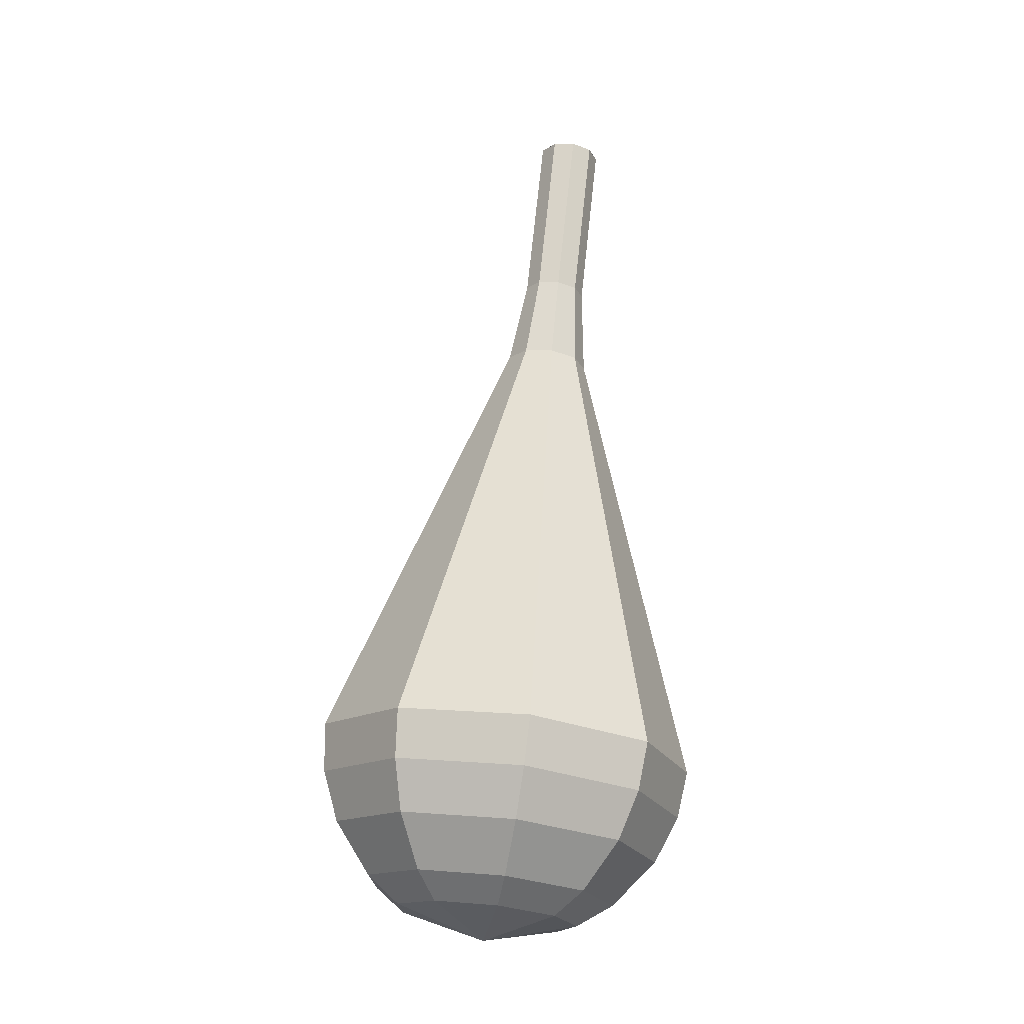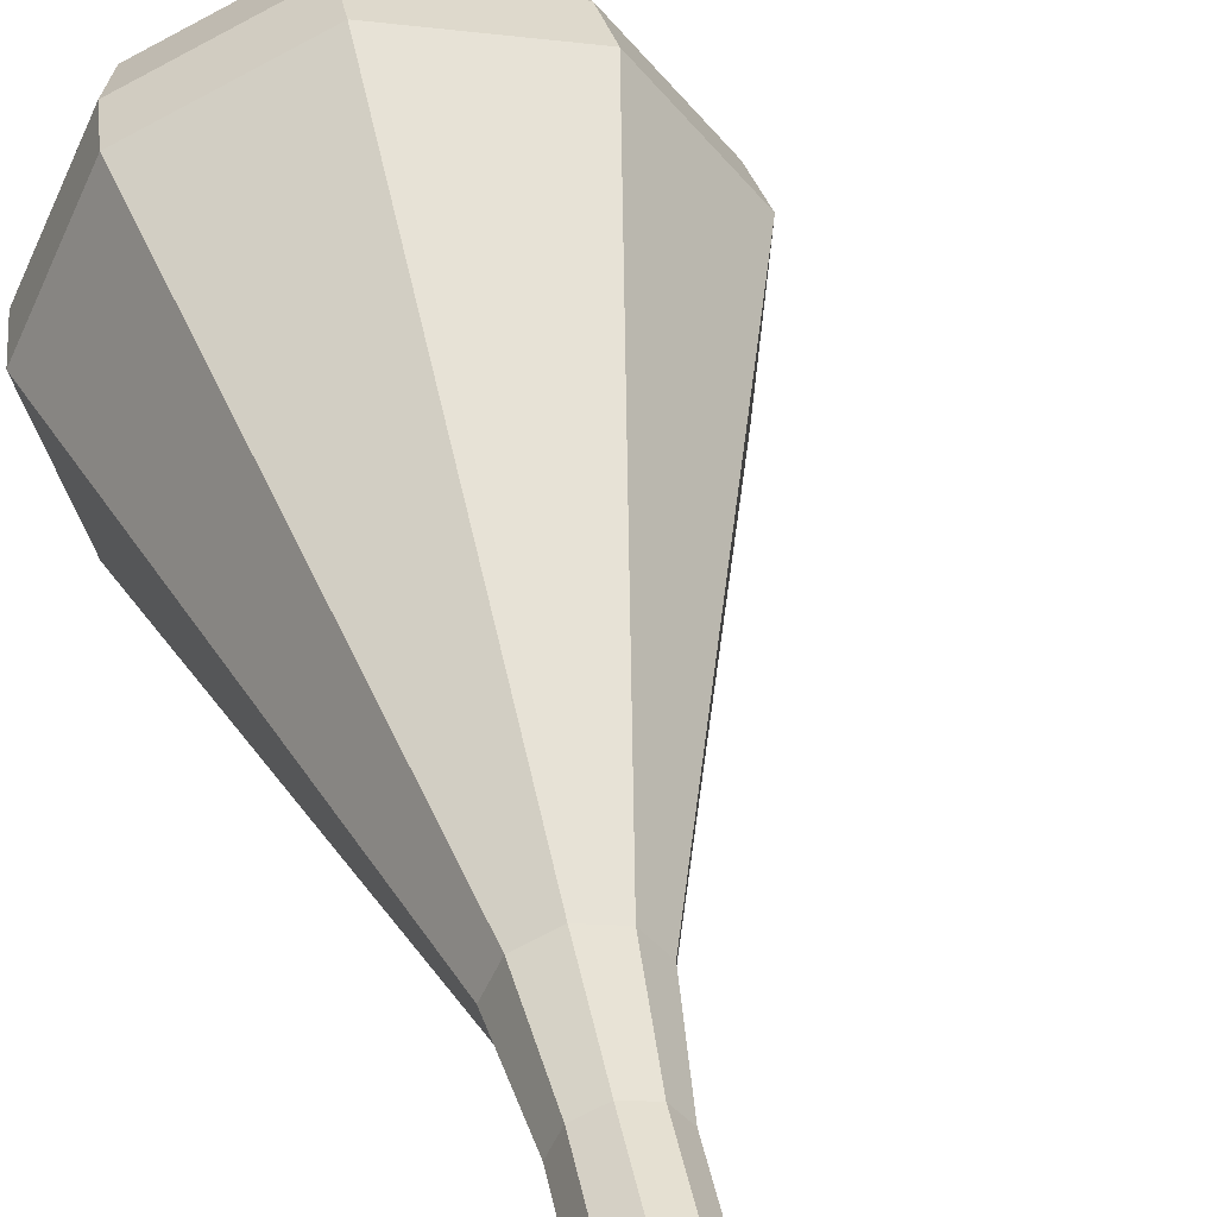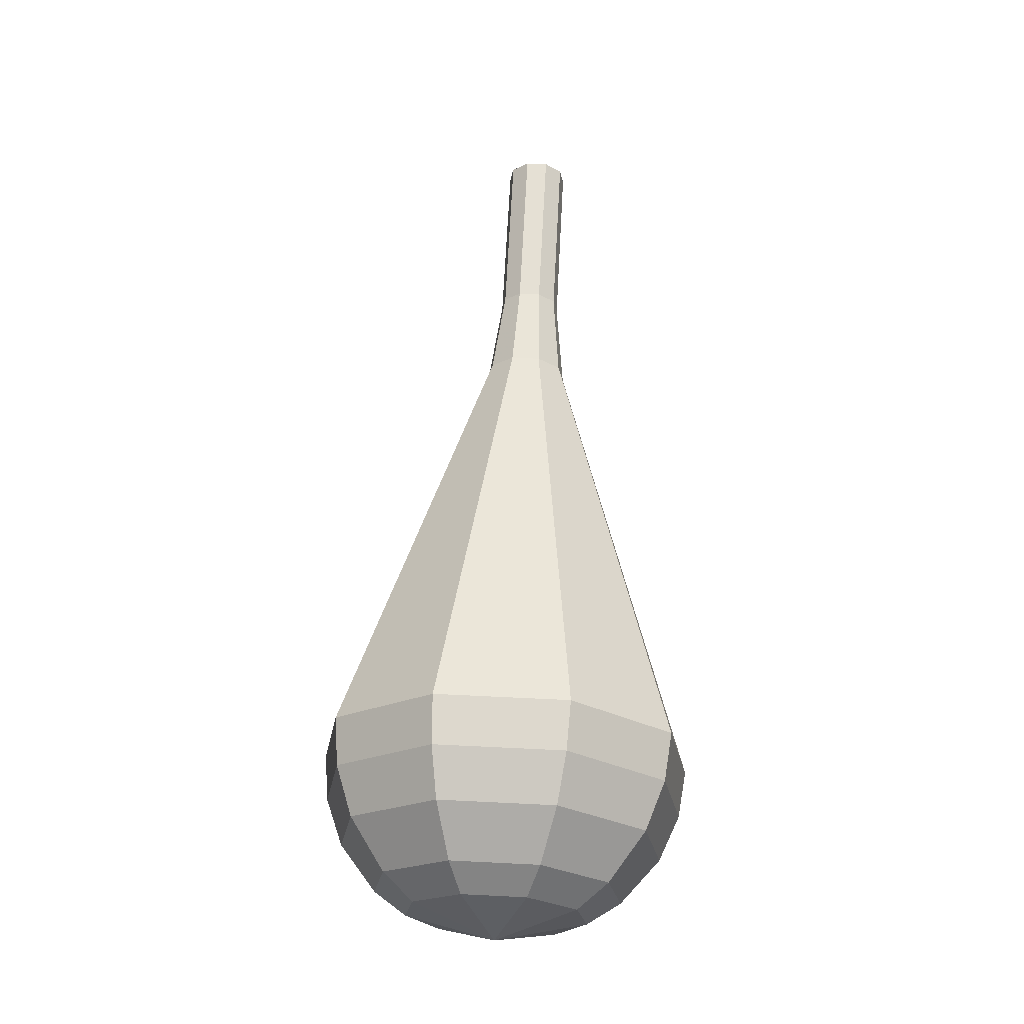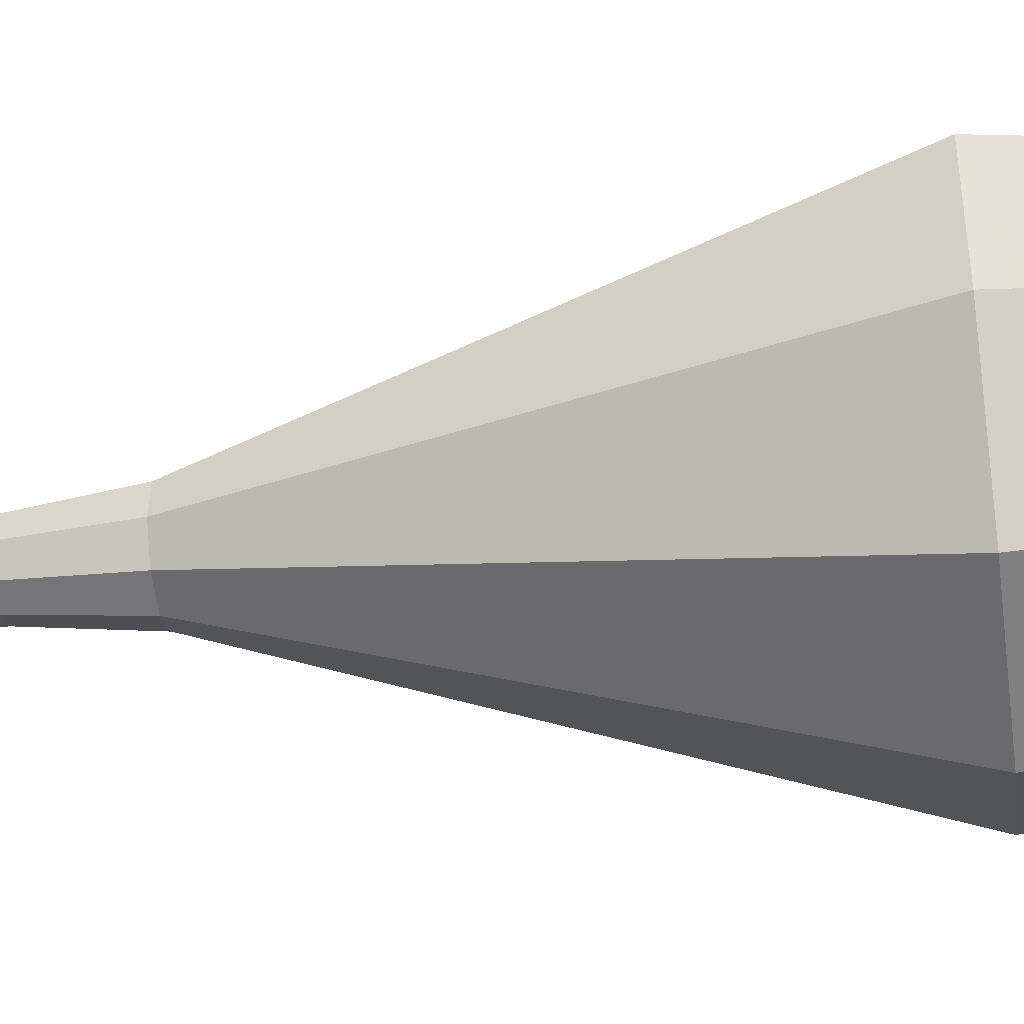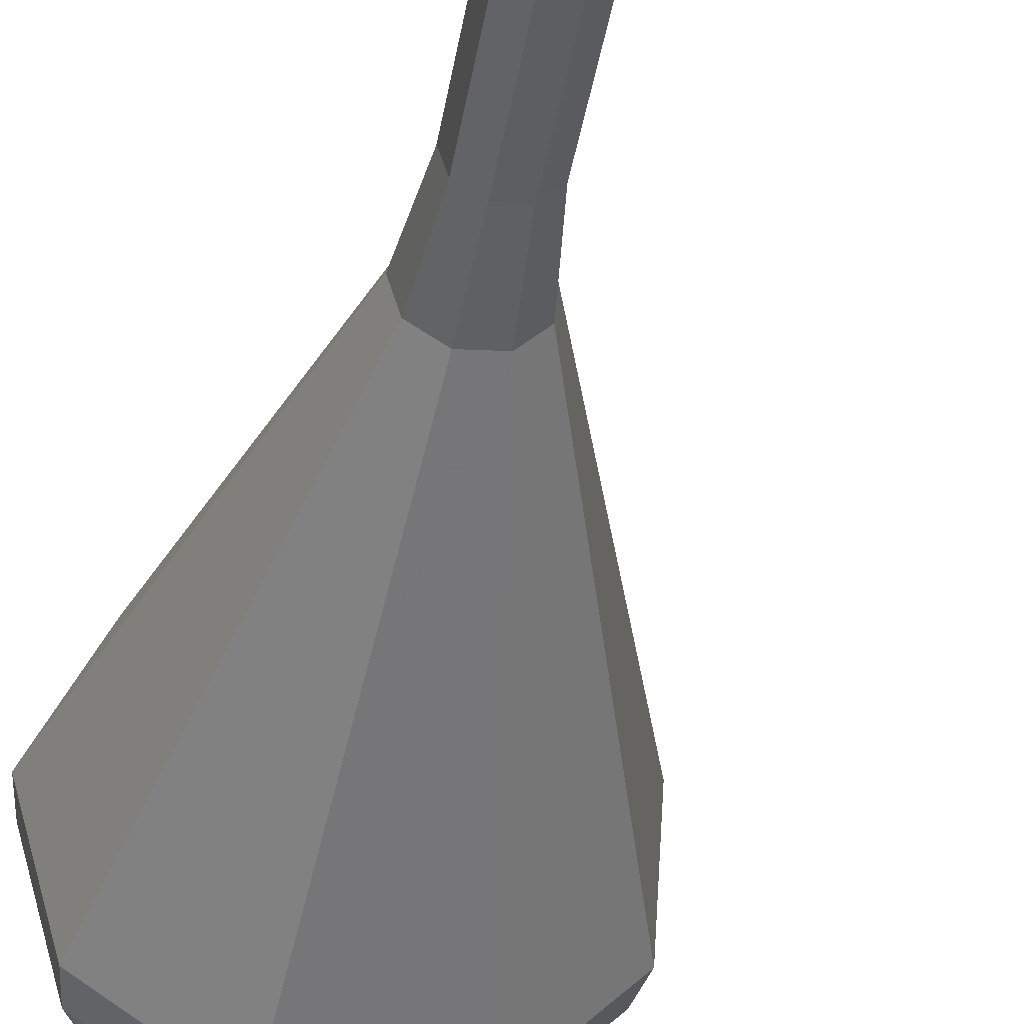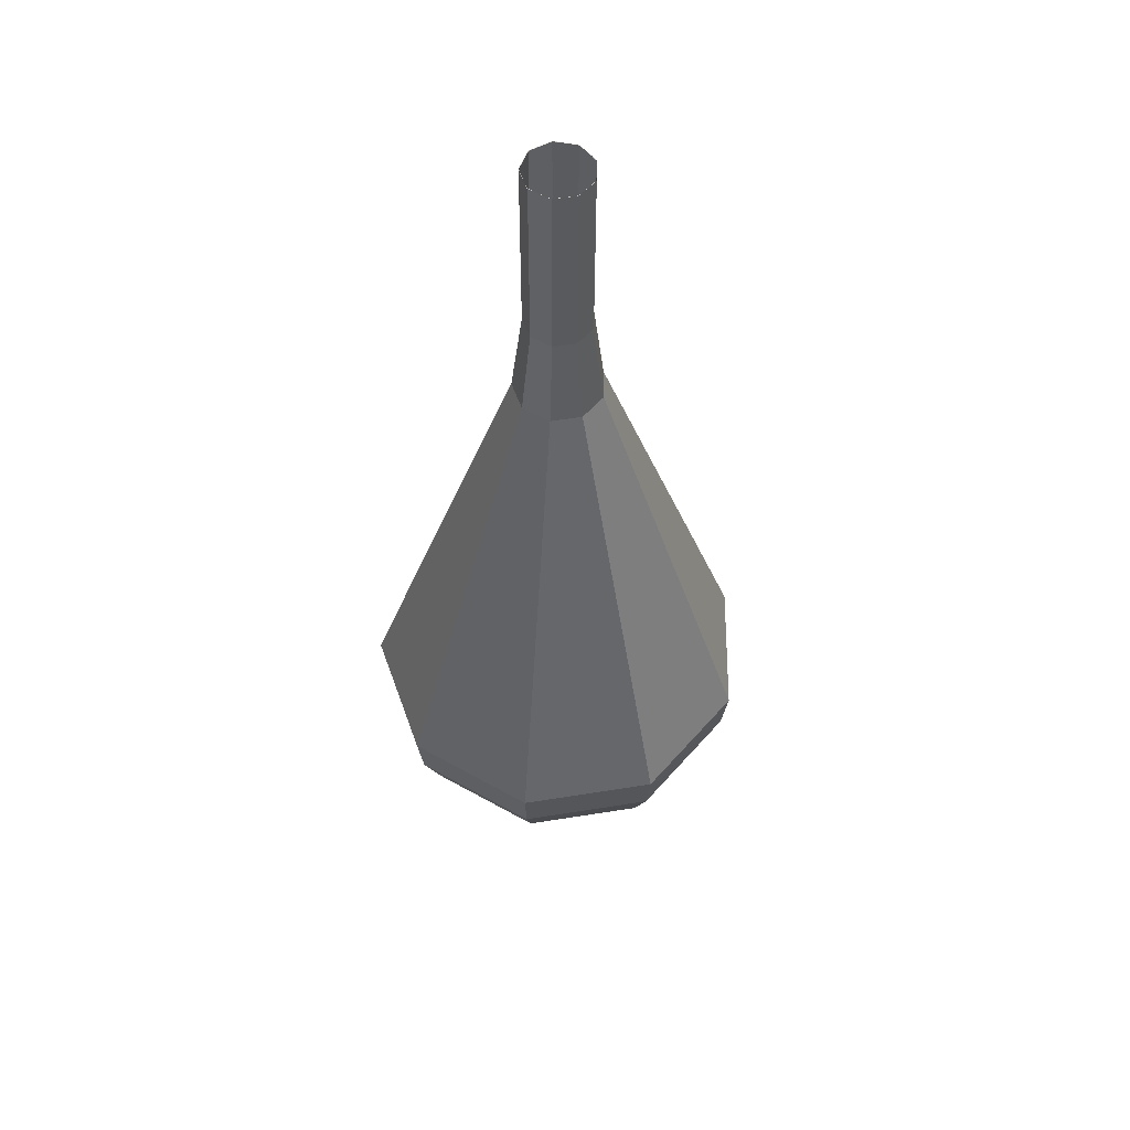
<metadata>
{"format":"obj","ext":"obj","renderer":"f3d","projection":"perspective","resolution":1024,"background":"white","views":[{"elev":-5.2,"azim":141.1,"up":"+Z"},{"elev":33.5,"azim":-25.4,"up":"+Y"},{"elev":-9.3,"azim":129.3,"up":"+Z"},{"elev":28.6,"azim":78.7,"up":"+Y"},{"elev":-47.7,"azim":-23.7,"up":"+Y"},{"elev":71.8,"azim":118.7,"up":"+Z"}]}
</metadata>
<code>
g tube1
v 127.9 137.3 111.9
v 127 137.2 111.7
v 126.3 137.7 111.6
v 126.1 138.5 111.6
v 126.4 139.3 111.8
v 127.1 139.6 112
v 128 139.4 112.2
v 128.5 138.7 112.3
v 128.4 137.9 112.1
v 127.9 137.3 111.9
v 127.9 137.3 111.9
v 127.1 137.2 111.7
v 126.4 137.6 111.6
v 126.1 138.5 111.6
v 126.4 139.2 111.8
v 127.1 139.6 112
v 127.9 139.4 112.2
v 128.4 138.8 112.3
v 128.4 137.9 112.1
v 127.9 137.3 111.9
v 128.7 137.7 108.6
v 127.9 137.6 108.3
v 127.2 138.1 108.2
v 126.9 138.9 108.3
v 127.2 139.7 108.4
v 127.9 140.1 108.7
v 128.8 139.9 108.9
v 129.3 139.2 108.9
v 129.3 138.4 108.8
v 128.7 137.7 108.6
v 129.6 138.2 105.2
v 128.7 138.1 105
v 128 138.5 104.9
v 127.8 139.4 104.9
v 128.1 140.1 105.1
v 128.8 140.5 105.3
v 129.6 140.3 105.5
v 130.1 139.7 105.5
v 130.1 138.8 105.4
v 129.6 138.2 105.2
v 130.6 138.3 101.8
v 129.5 138.1 101.5
v 128.6 138.7 101.4
v 128.2 139.8 101.4
v 128.6 140.9 101.7
v 129.6 141.4 102
v 130.6 141.1 102.2
v 131.3 140.2 102.3
v 131.3 139.1 102.1
v 130.6 138.3 101.8
v 132 137.7 98.46
v 130.1 137.5 97.97
v 128.5 138.5 97.7
v 127.9 140.3 97.8
v 128.6 142.1 98.2
v 130.2 143 98.73
v 132.1 142.6 99.13
v 133.3 141 99.22
v 133.2 139.1 98.96
v 132 137.7 98.46
v 134.8 136.5 91.73
v 131.4 136.1 90.83
v 128.4 138 90.35
v 127.3 141.3 90.51
v 128.5 144.6 91.25
v 131.5 146.2 92.21
v 134.9 145.4 92.95
v 137.1 142.6 93.12
v 137 139.1 92.63
v 134.8 136.5 91.73
v 137.6 135.4 85
v 132.6 134.7 83.69
v 128.4 137.5 82.99
v 126.7 142.3 83.23
v 128.5 147 84.3
v 132.8 149.4 85.7
v 137.7 148.3 86.77
v 140.9 144.2 87.01
v 140.8 139.1 86.31
v 137.6 135.4 85
v 137.9 135.8 83.2
v 133.1 135.2 81.93
v 129 137.9 81.25
v 127.4 142.6 81.49
v 129.1 147.1 82.52
v 133.3 149.4 83.87
v 138.1 148.3 84.91
v 141.1 144.4 85.14
v 141 139.5 84.46
v 137.9 135.8 83.2
v 138 136.8 81.39
v 133.7 136.2 80.26
v 130 138.6 79.65
v 128.6 142.8 79.86
v 130.1 146.8 80.79
v 133.9 148.9 82
v 138.1 147.9 82.92
v 140.9 144.4 83.13
v 140.8 140 82.53
v 138 136.8 81.39
v 137.7 138.4 79.59
v 134.4 137.9 78.72
v 131.6 139.7 78.26
v 130.5 143 78.42
v 131.7 146.1 79.13
v 134.6 147.6 80.05
v 137.8 146.9 80.75
v 139.9 144.2 80.91
v 139.8 140.8 80.45
v 137.7 138.4 79.59
v 137.3 139.6 78.68
v 134.9 139.3 78.05
v 132.8 140.7 77.71
v 132 143 77.83
v 132.9 145.3 78.35
v 135 146.4 79.02
v 137.4 145.9 79.54
v 138.9 143.9 79.66
v 138.9 141.5 79.32
v 137.3 139.6 78.68
v 135.8 143 77.78
v 135.8 143 77.78
v 135.8 143 77.78
v 135.8 143 77.78
v 135.8 143 77.78
v 135.8 143 77.78
v 135.8 143 77.78
v 135.8 143 77.78
v 135.8 143 77.78
v 135.8 143 77.78
f 1 2 12
f 12 11 1
f 2 3 13
f 13 12 2
f 3 4 14
f 14 13 3
f 4 5 15
f 15 14 4
f 5 6 16
f 16 15 5
f 6 7 17
f 17 16 6
f 7 8 18
f 18 17 7
f 8 9 19
f 19 18 8
f 9 10 20
f 20 19 9
f 11 12 22
f 22 21 11
f 12 13 23
f 23 22 12
f 13 14 24
f 24 23 13
f 14 15 25
f 25 24 14
f 15 16 26
f 26 25 15
f 16 17 27
f 27 26 16
f 17 18 28
f 28 27 17
f 18 19 29
f 29 28 18
f 19 20 30
f 30 29 19
f 21 22 32
f 32 31 21
f 22 23 33
f 33 32 22
f 23 24 34
f 34 33 23
f 24 25 35
f 35 34 24
f 25 26 36
f 36 35 25
f 26 27 37
f 37 36 26
f 27 28 38
f 38 37 27
f 28 29 39
f 39 38 28
f 29 30 40
f 40 39 29
f 31 32 42
f 42 41 31
f 32 33 43
f 43 42 32
f 33 34 44
f 44 43 33
f 34 35 45
f 45 44 34
f 35 36 46
f 46 45 35
f 36 37 47
f 47 46 36
f 37 38 48
f 48 47 37
f 38 39 49
f 49 48 38
f 39 40 50
f 50 49 39
f 41 42 52
f 52 51 41
f 42 43 53
f 53 52 42
f 43 44 54
f 54 53 43
f 44 45 55
f 55 54 44
f 45 46 56
f 56 55 45
f 46 47 57
f 57 56 46
f 47 48 58
f 58 57 47
f 48 49 59
f 59 58 48
f 49 50 60
f 60 59 49
f 51 52 62
f 62 61 51
f 52 53 63
f 63 62 52
f 53 54 64
f 64 63 53
f 54 55 65
f 65 64 54
f 55 56 66
f 66 65 55
f 56 57 67
f 67 66 56
f 57 58 68
f 68 67 57
f 58 59 69
f 69 68 58
f 59 60 70
f 70 69 59
f 61 62 72
f 72 71 61
f 62 63 73
f 73 72 62
f 63 64 74
f 74 73 63
f 64 65 75
f 75 74 64
f 65 66 76
f 76 75 65
f 66 67 77
f 77 76 66
f 67 68 78
f 78 77 67
f 68 69 79
f 79 78 68
f 69 70 80
f 80 79 69
f 71 72 82
f 82 81 71
f 72 73 83
f 83 82 72
f 73 74 84
f 84 83 73
f 74 75 85
f 85 84 74
f 75 76 86
f 86 85 75
f 76 77 87
f 87 86 76
f 77 78 88
f 88 87 77
f 78 79 89
f 89 88 78
f 79 80 90
f 90 89 79
f 81 82 92
f 92 91 81
f 82 83 93
f 93 92 82
f 83 84 94
f 94 93 83
f 84 85 95
f 95 94 84
f 85 86 96
f 96 95 85
f 86 87 97
f 97 96 86
f 87 88 98
f 98 97 87
f 88 89 99
f 99 98 88
f 89 90 100
f 100 99 89
f 91 92 102
f 102 101 91
f 92 93 103
f 103 102 92
f 93 94 104
f 104 103 93
f 94 95 105
f 105 104 94
f 95 96 106
f 106 105 95
f 96 97 107
f 107 106 96
f 97 98 108
f 108 107 97
f 98 99 109
f 109 108 98
f 99 100 110
f 110 109 99
f 101 102 112
f 112 111 101
f 102 103 113
f 113 112 102
f 103 104 114
f 114 113 103
f 104 105 115
f 115 114 104
f 105 106 116
f 116 115 105
f 106 107 117
f 117 116 106
f 107 108 118
f 118 117 107
f 108 109 119
f 119 118 108
f 109 110 120
f 120 119 109
f 111 112 122
f 122 121 111
f 112 113 123
f 123 122 112
f 113 114 124
f 124 123 113
f 114 115 125
f 125 124 114
f 115 116 126
f 126 125 115
f 116 117 127
f 127 126 116
f 117 118 128
f 128 127 117
f 118 119 129
f 129 128 118
f 119 120 130
f 130 129 119
g

</code>
